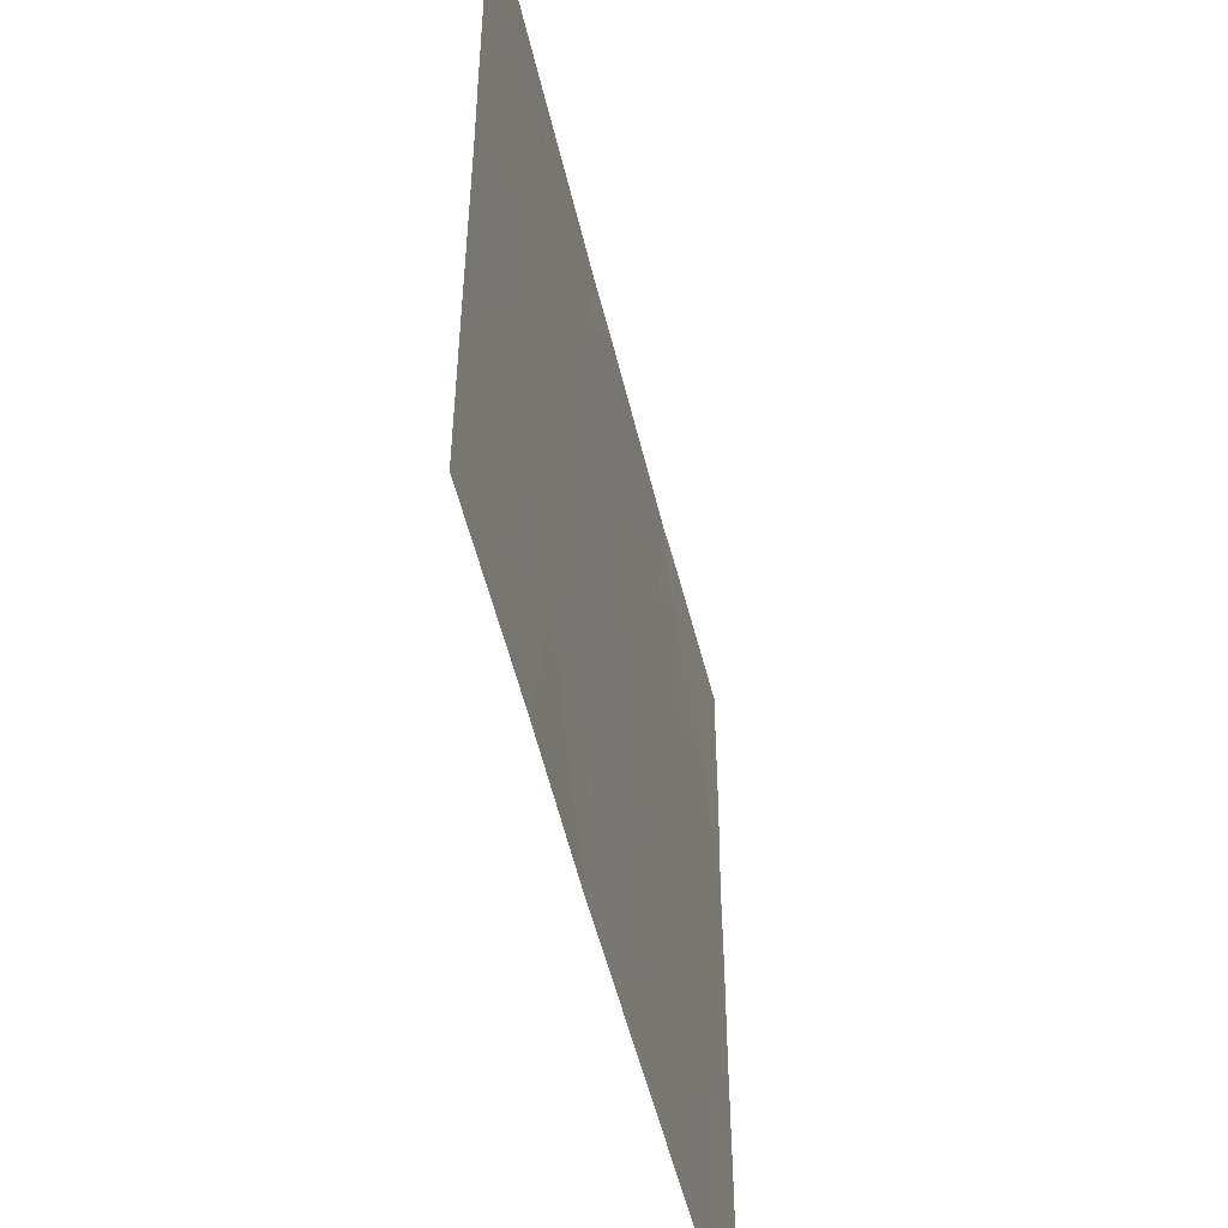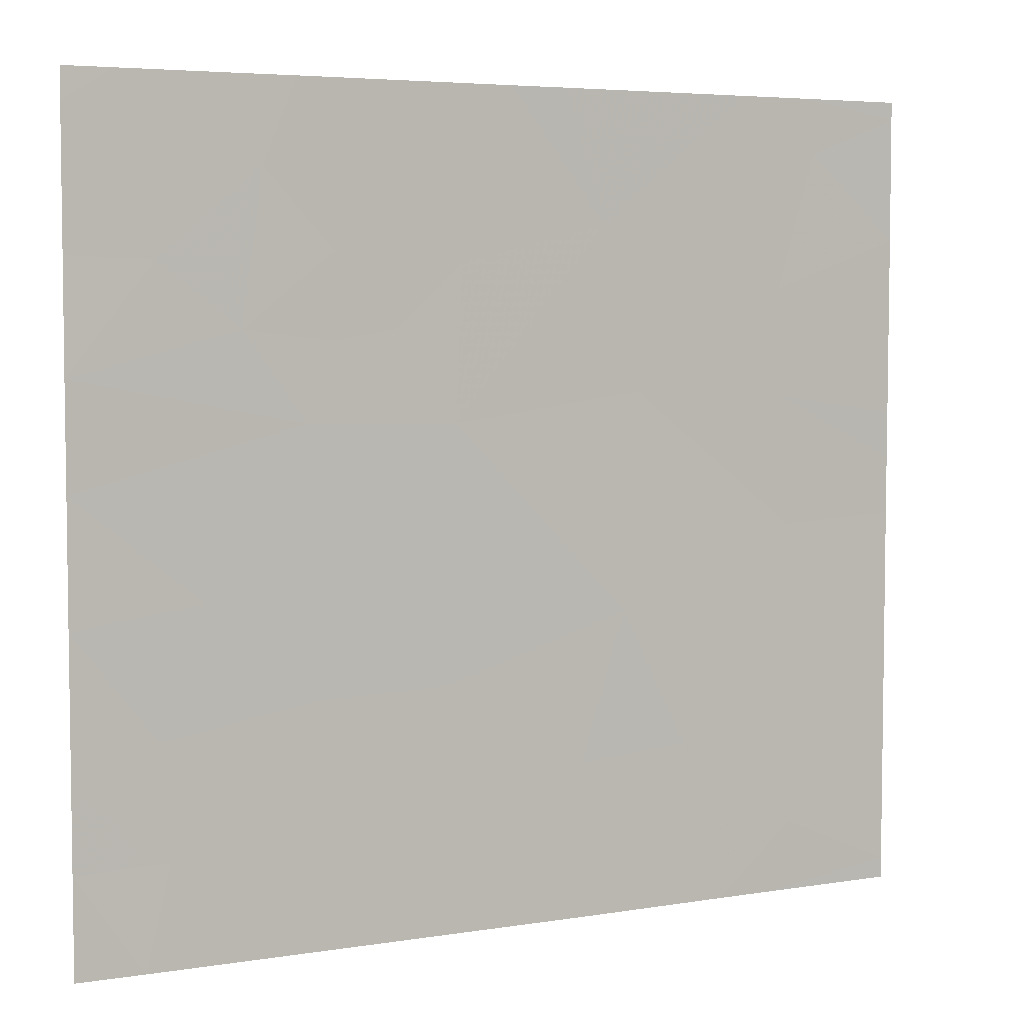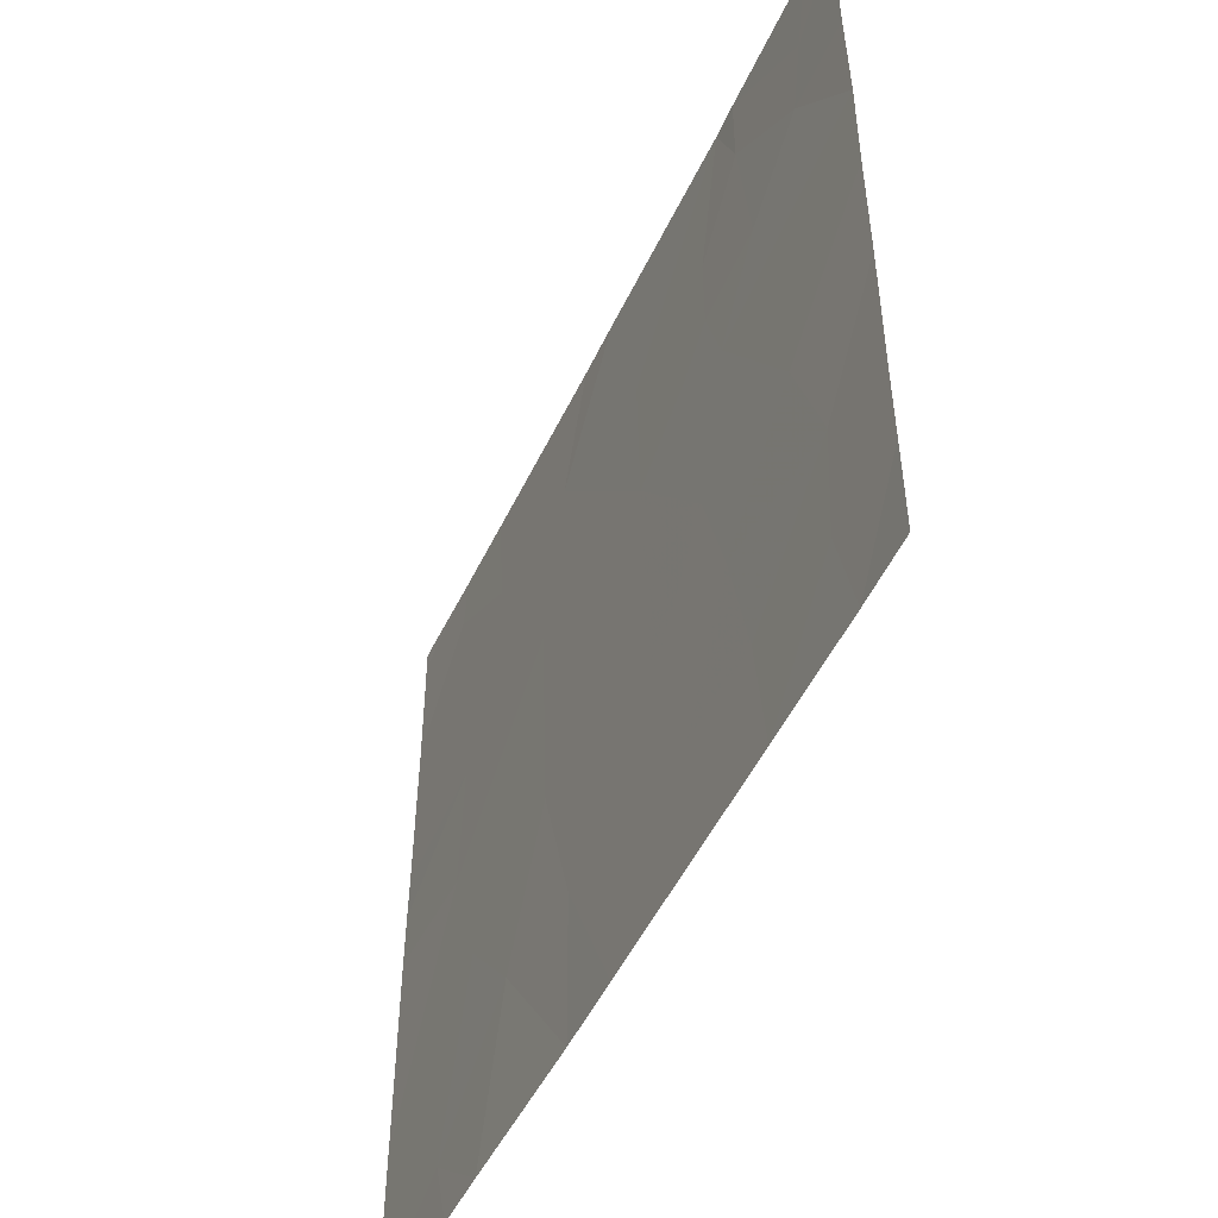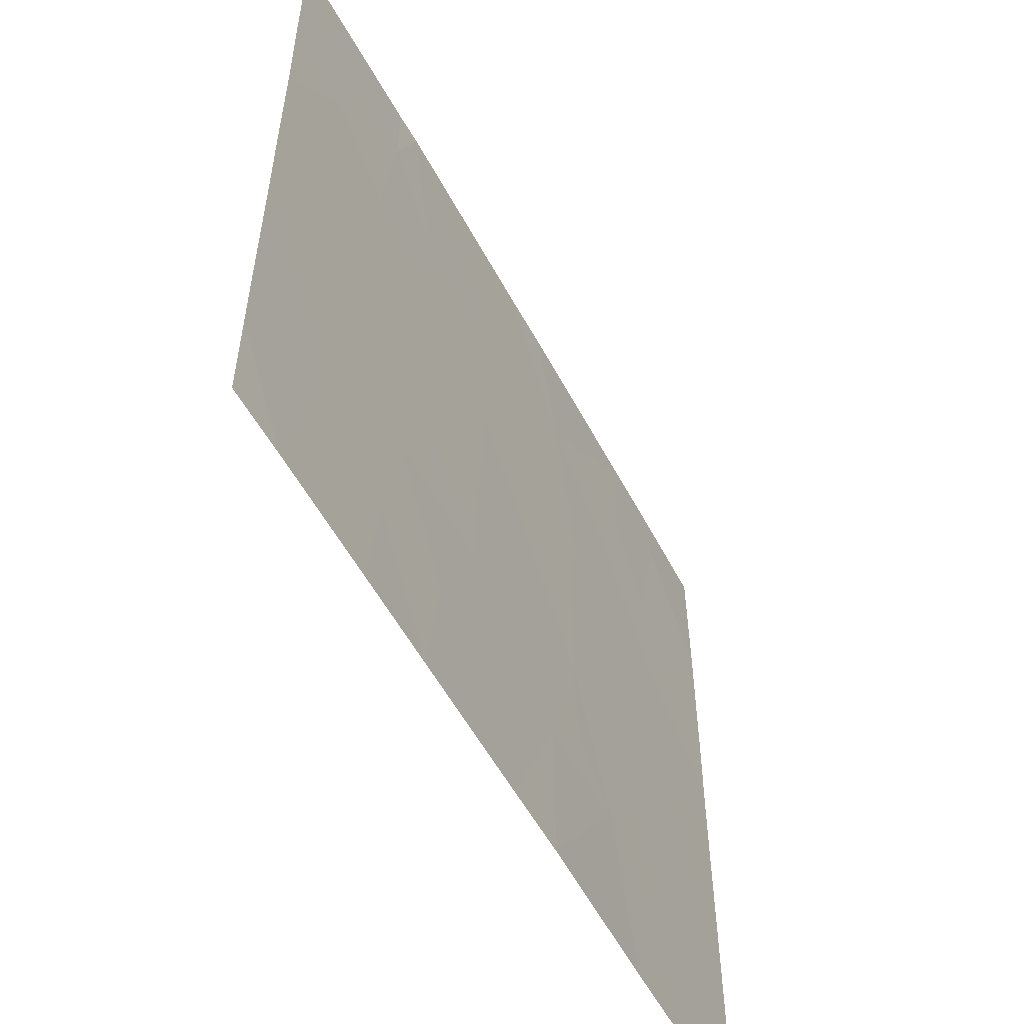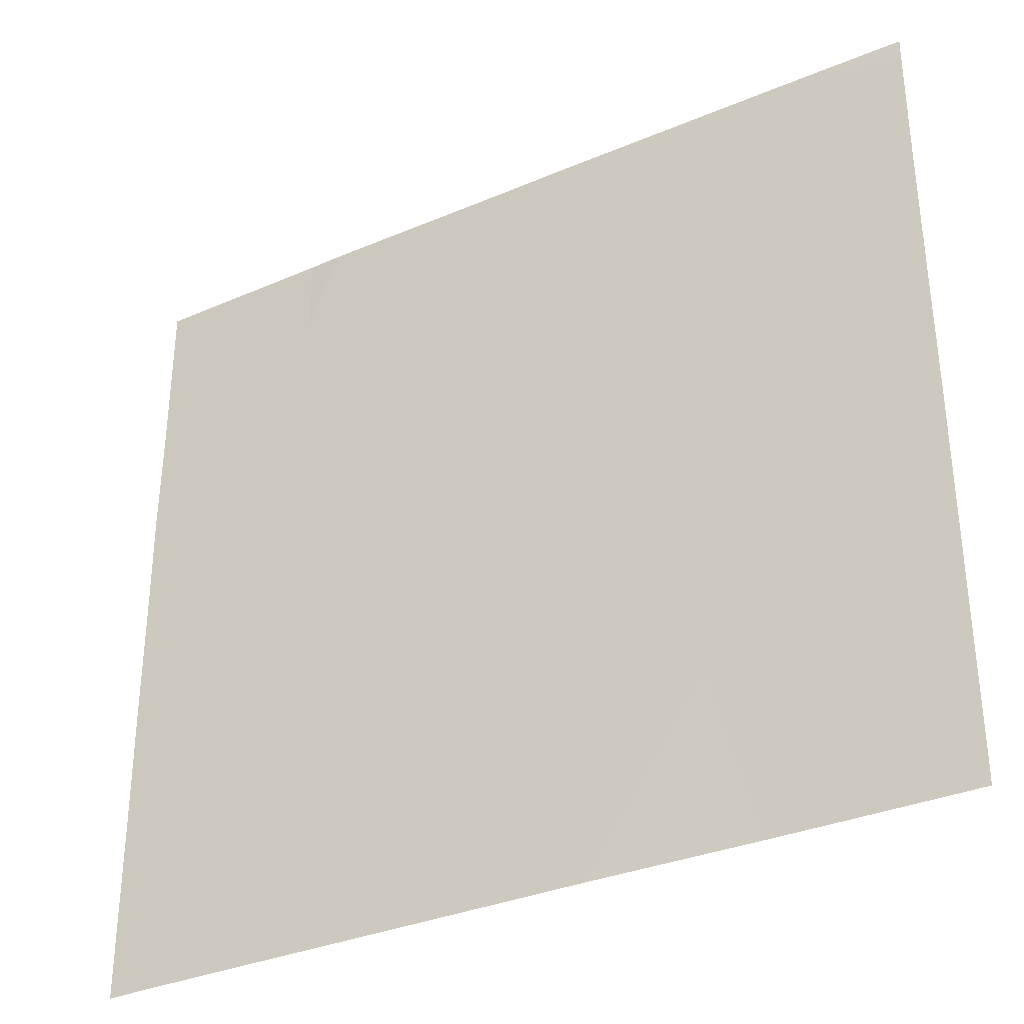
<metadata>
{"format":"obj","ext":"obj","renderer":"f3d","projection":"perspective","resolution":1024,"background":"white","views":[{"elev":-51.8,"azim":-84.3,"up":"+Z"},{"elev":5.0,"azim":145.5,"up":"+Z"},{"elev":-50.2,"azim":57.9,"up":"+Z"},{"elev":-55.5,"azim":110.4,"up":"+Z"},{"elev":-33.5,"azim":-157.2,"up":"+Z"}]}
</metadata>
<code>
v 14.47 43.92 19.62
v 14.47 43.92 19.12
v 14.17 43.96 19.23
v 11.97 44.25 21.03
v 12.49 44.18 20.98
v 12.06 44.24 20.7
v 13.08 44.11 20.28
v 13.31 44.08 20.61
v 13.39 44.07 20.44
v 12.86 44.14 18.46
v 13.41 44.06 18.46
v 13.34 44.07 18.9
v 11.25 44.34 20.28
v 11.25 44.34 20.93
v 11.75 44.28 20.75
v 11.73 44.28 20.35
v 12.35 44.2 20.38
v 12.41 44.19 19.58
v 11.7 44.28 19.86
v 13.54 44.05 20.57
v 13.87 44 20.61
v 13.64 44.03 20.29
v 14.3 43.94 21.46
v 14.47 43.92 21.46
v 14.47 43.92 21.34
v 13.6 44.04 19.34
v 13.71 44.02 18.88
v 13.47 44.05 19.74
v 11.25 44.34 21.39
v 11.61 44.3 21.25
v 11.25 44.34 18.53
v 11.25 44.34 18.46
v 11.68 44.28 18.72
v 11.77 44.27 18.46
v 13.76 44.02 18.46
v 12.65 44.17 21.46
v 12.87 44.14 21.46
v 14.47 43.92 20.45
v 14.47 43.92 20.85
v 14.16 43.96 20.84
v 13.54 44.05 20.87
v 14.47 43.92 20.07
v 11.25 44.34 20.1
v 12.58 44.17 19.02
v 12.38 44.2 19.22
v 14.14 43.97 18.83
v 13.13 44.1 19.35
v 13.4 44.06 19.48
v 11.25 44.34 19.09
v 11.25 44.34 19.89
v 11.88 44.26 19.4
v 11.64 44.3 21.46
v 11.92 44.26 21.46
v 14.23 43.96 18.46
v 13.06 44.11 20.84
v 12.58 44.17 18.46
v 14 43.98 19.69
v 11.99 44.24 18.46
v 12.15 44.22 19.07
v 11.25 44.34 21.46
v 14.22 43.95 21.12
v 14.47 43.92 18.81
v 13.79 44.01 21.46
v 14.47 43.92 18.46
v 13.79 44.01 21.16
v 13.67 44.03 21.46
f 3 2 1
f 6 5 4
f 9 8 7
f 12 10 11
f 16 14 13
f 16 15 14
f 19 17 16
f 19 18 17
f 22 21 20
f 25 24 23
f 6 15 16
f 22 9 7
f 8 9 20
f 27 26 12
f 22 7 28
f 9 22 20
f 30 29 14
f 34 31 32
f 34 33 31
f 27 11 35
f 27 12 11
f 5 37 36
f 40 38 39
f 8 20 41
f 15 30 14
f 15 4 30
f 22 42 38
f 38 21 22
f 19 16 43
f 45 44 18
f 3 46 2
f 28 47 48
f 19 50 49
f 49 51 19
f 21 38 40
f 53 52 30
f 54 46 35
f 55 8 41
f 28 48 26
f 44 56 10
f 57 1 42
f 27 35 46
f 59 58 56
f 56 44 59
f 16 13 43
f 7 17 18
f 52 29 30
f 52 60 29
f 40 39 61
f 6 16 17
f 22 57 42
f 22 28 57
f 46 62 2
f 61 39 25
f 61 25 23
f 23 63 61
f 54 64 62
f 62 46 54
f 41 65 66
f 58 33 34
f 49 31 33
f 65 63 66
f 18 44 47
f 59 45 18
f 8 55 7
f 45 59 44
f 57 3 1
f 57 26 3
f 19 43 50
f 28 26 57
f 7 18 47
f 47 28 7
f 55 37 5
f 6 17 5
f 7 5 17
f 7 55 5
f 19 51 18
f 44 10 12
f 12 47 44
f 47 12 26
f 47 26 48
f 51 49 33
f 33 59 51
f 51 59 18
f 27 46 3
f 3 26 27
f 5 36 53
f 53 4 5
f 55 66 37
f 55 41 66
f 65 61 63
f 65 40 61
f 20 21 41
f 4 53 30
f 21 40 65
f 65 41 21
f 59 33 58
f 6 4 15

</code>
